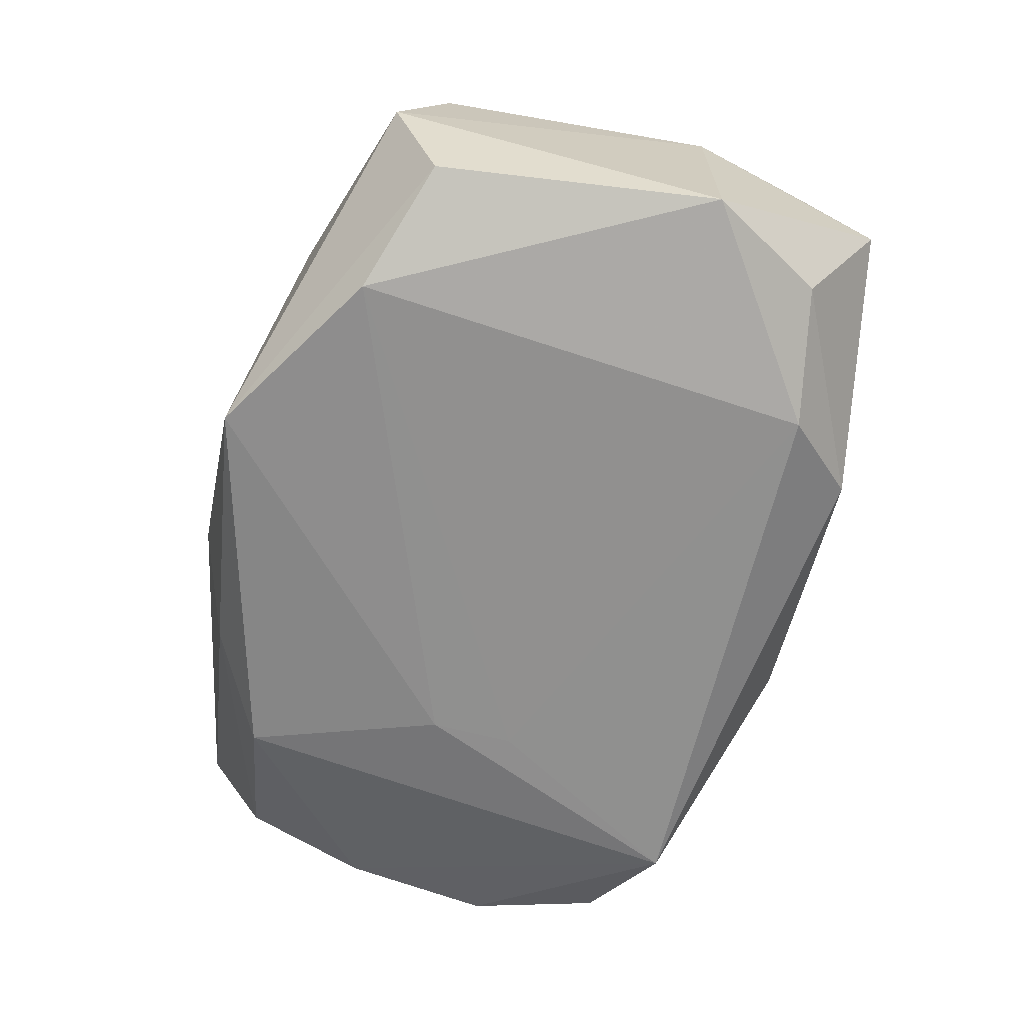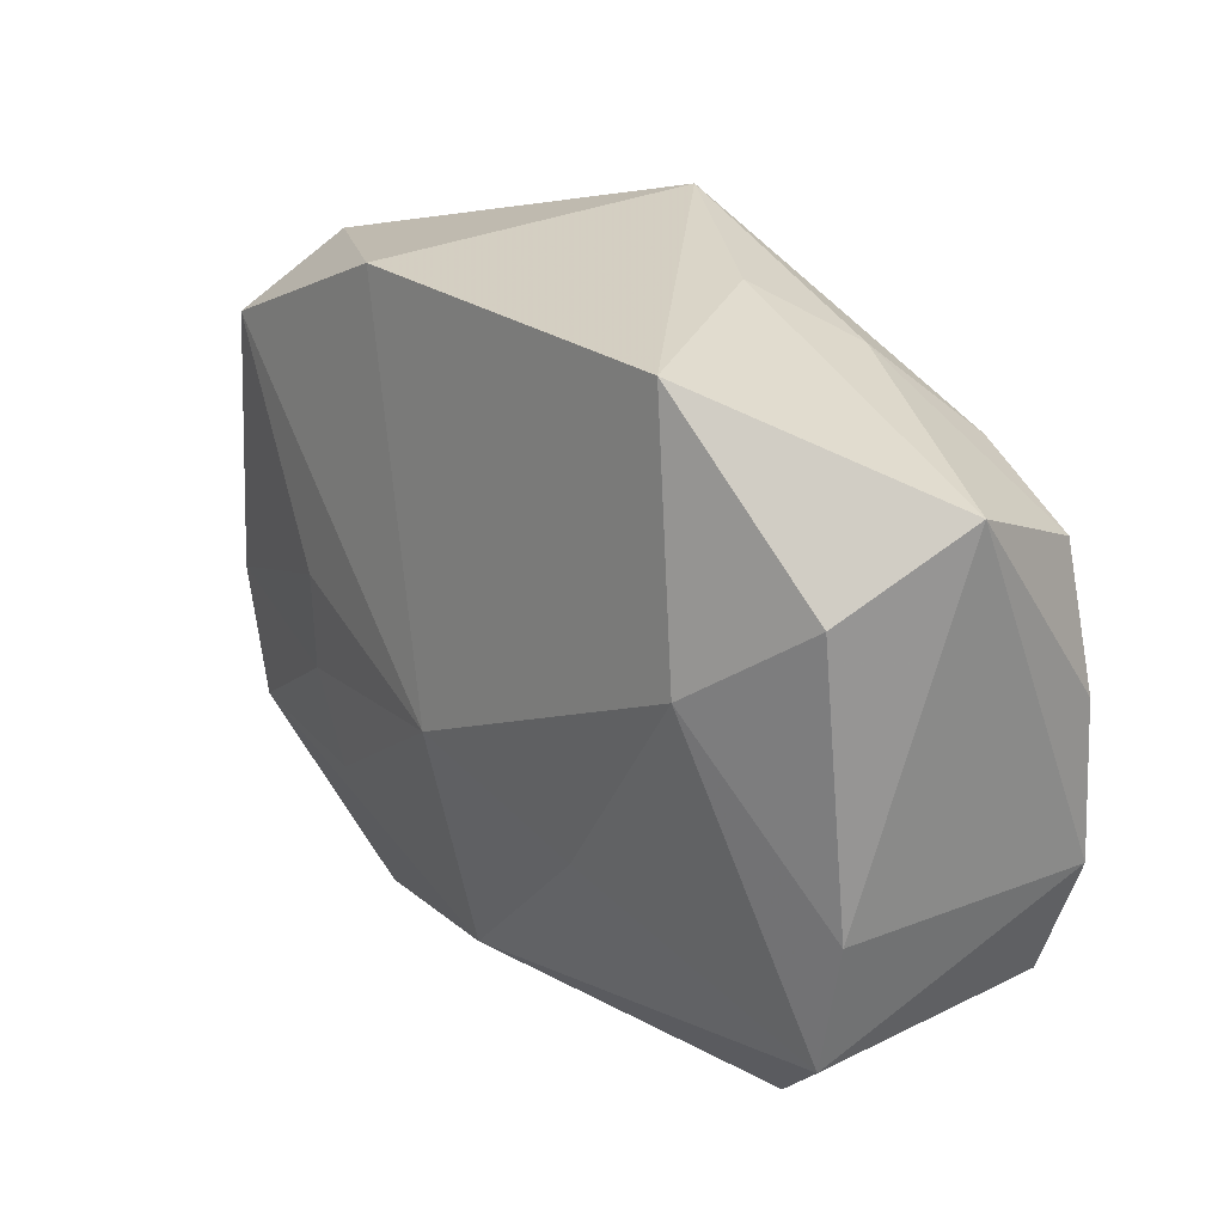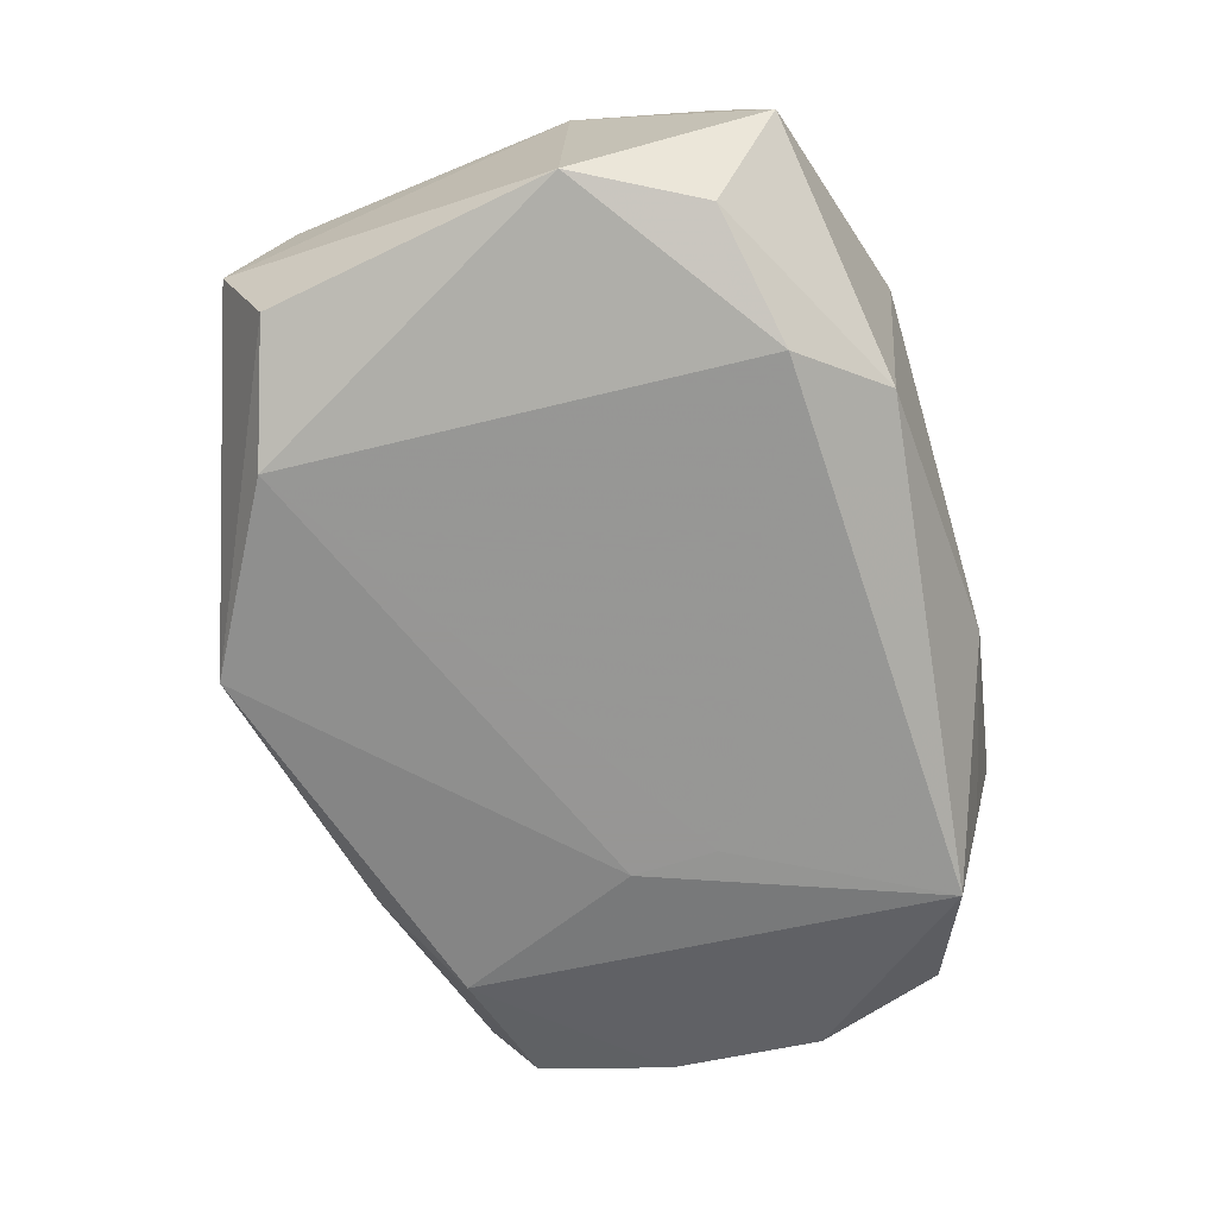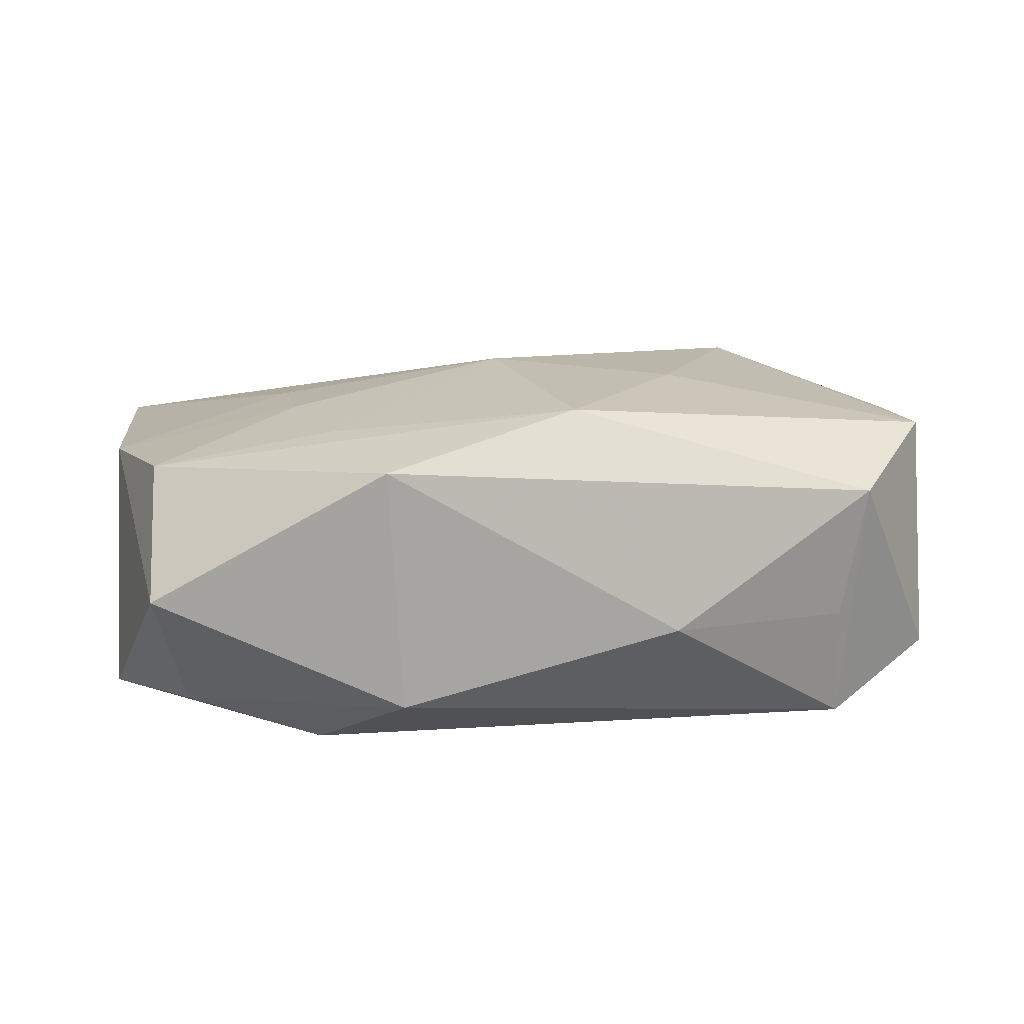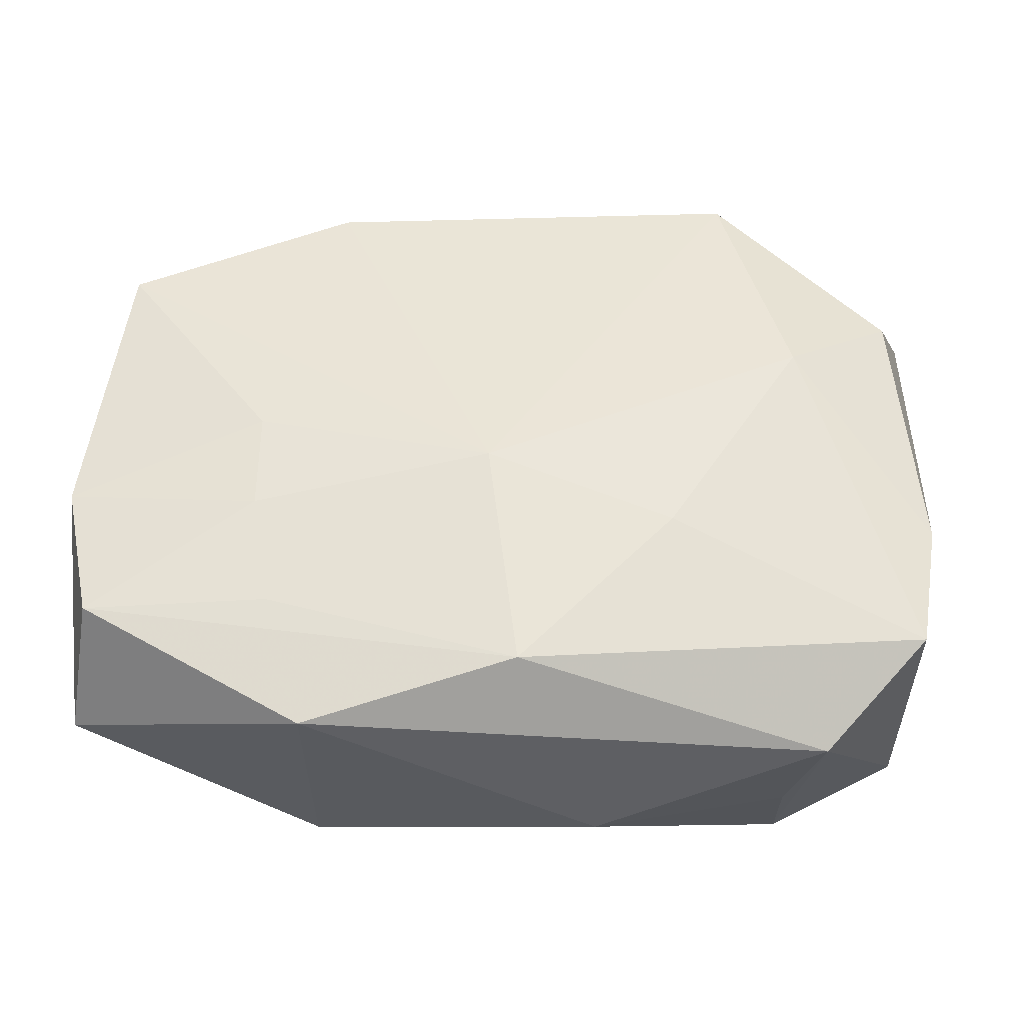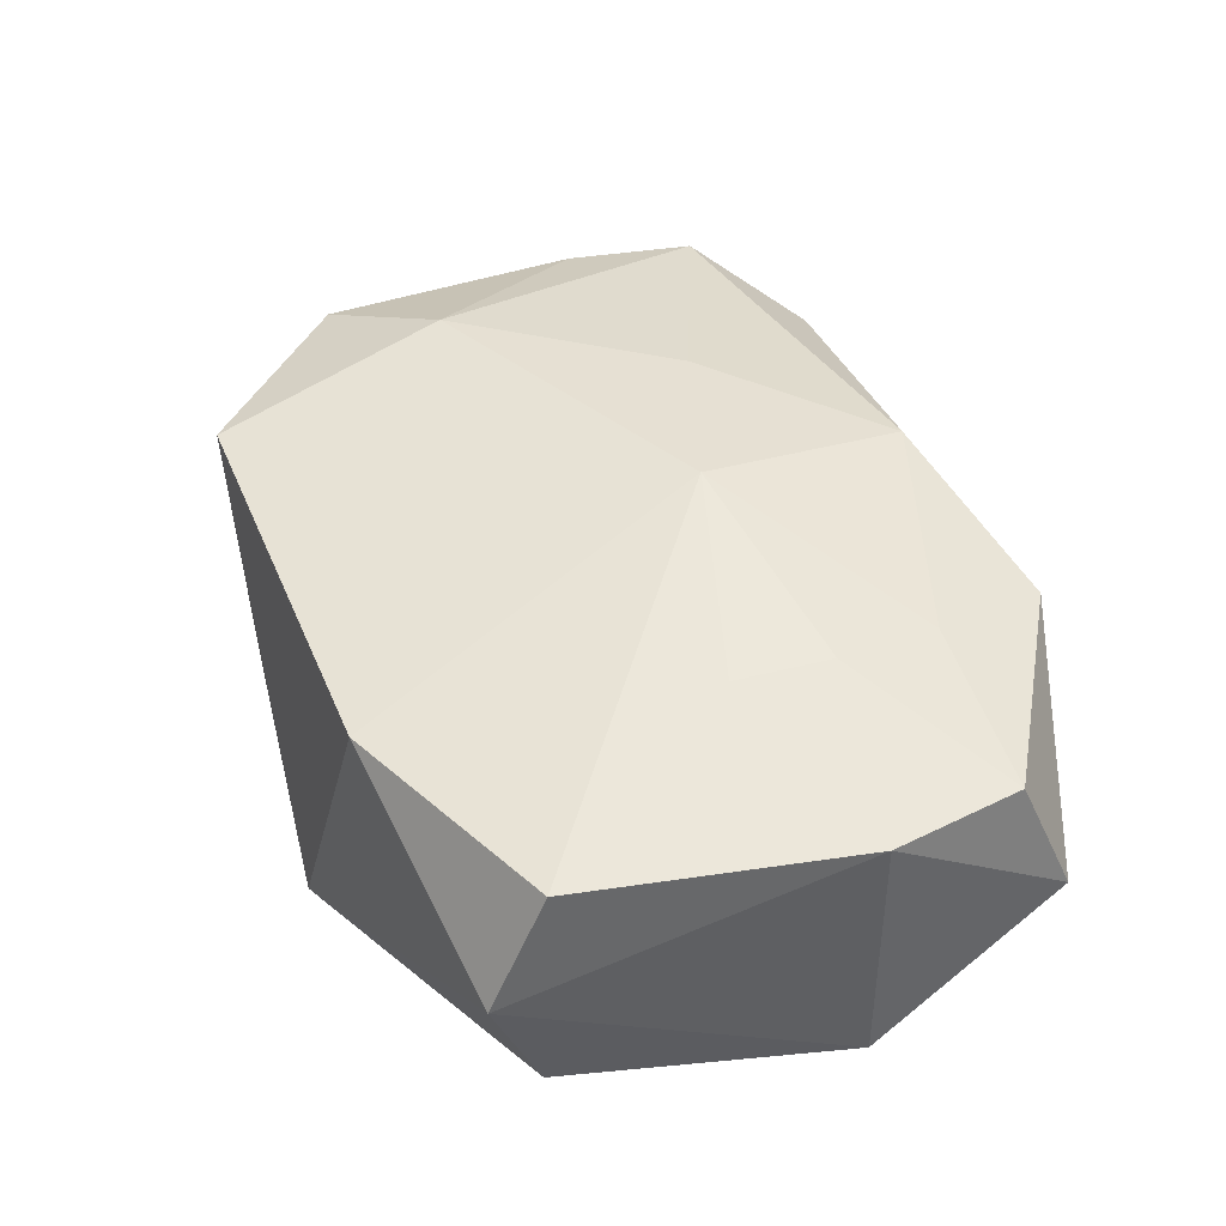
<metadata>
{"format":"obj","ext":"obj","renderer":"f3d","projection":"perspective","resolution":1024,"background":"white","views":[{"elev":-65.6,"azim":-107.0,"up":"+Z"},{"elev":26.4,"azim":49.6,"up":"+Y"},{"elev":-67.8,"azim":-74.7,"up":"+Z"},{"elev":9.9,"azim":-14.0,"up":"+Z"},{"elev":-37.5,"azim":-4.5,"up":"+Y"},{"elev":42.8,"azim":-109.2,"up":"+Z"}]}
</metadata>
<code>
v 0.02226 -0.02273 -0.004529
v -0.03299 -0.01667 0.008918
v 0.03233 -0.01696 -0.00866
v -0.007078 0.02721 -0.01278
v 0.03457 0.01986 0.002009
v -0.03235 0.0204 1.711e-05
v 0.03088 0.01411 0.01099
v -0.0163 -0.02617 0.009128
v -0.000473 -0.02214 0.01305
v -0.03214 0.01606 0.009683
v -0.02042 -0.0176 -0.01345
v -0.01925 -0.01665 0.01117
v -0.02057 -0.0005048 0.0125
v -0.01496 0.02433 0.01014
v 0.03116 -0.01713 0.01045
v -0.02064 -0.008299 0.01226
v 0.02195 0.007122 0.01489
v -0.03386 -0.02084 -0.001077
v -0.01471 -0.02409 -0.009783
v -0.002868 -0.005108 0.01556
v 0.007062 -0.02617 -0.004369
v 0.01719 0.02607 0.01203
v 0.02227 0.01763 -0.0116
v 0.03546 0.005052 -0.007974
v -0.03143 0.01649 -0.009786
v -0.03574 -0.005842 -0.01077
v 0.01488 -0.003711 -0.0136
v 0.008271 0.02629 -0.003206
v 0.02326 -0.02012 -0.01351
v 0.03284 0.01526 -0.007817
v -0.03073 -0.01537 -0.0102
v 0.0237 -0.02479 0.006041
v -0.02148 0.01941 -0.0136
v 0.03283 -0.006962 0.01039
v -0.03509 -0.006153 0.008939
v 0.0114 -0.009537 0.01426
v 0.03591 -0.006955 -0.008443
v 0.01517 0.00292 -0.0136
v 0.01544 0.02293 -0.00747
f 33 4 38
f 38 4 23
f 38 23 29
f 39 23 4
f 4 14 22
f 22 14 20
f 20 17 22
f 6 14 4
f 24 29 23
f 27 33 38
f 38 29 27
f 21 29 1
f 34 17 15
f 28 39 4
f 4 22 28
f 5 39 28
f 28 22 5
f 5 22 7
f 7 22 17
f 7 34 5
f 17 34 7
f 25 33 26
f 26 6 25
f 4 33 25
f 25 6 4
f 35 6 26
f 18 35 26
f 2 35 18
f 20 13 16
f 16 35 2
f 13 35 16
f 5 24 30
f 30 24 23
f 30 39 5
f 23 39 30
f 15 9 32
f 21 1 32
f 32 3 15
f 32 1 29
f 29 3 32
f 15 17 36
f 36 9 15
f 36 17 20
f 20 9 36
f 14 6 10
f 6 35 10
f 10 35 13
f 20 14 10
f 10 13 20
f 19 29 21
f 21 32 8
f 8 32 9
f 8 19 21
f 18 19 8
f 8 9 2
f 2 18 8
f 2 9 12
f 12 16 2
f 12 9 20
f 20 16 12
f 29 24 37
f 37 3 29
f 37 24 5
f 5 34 37
f 37 34 15
f 15 3 37
f 31 18 26
f 31 19 18
f 19 31 11
f 29 19 11
f 11 31 26
f 26 33 11
f 11 27 29
f 33 27 11

</code>
